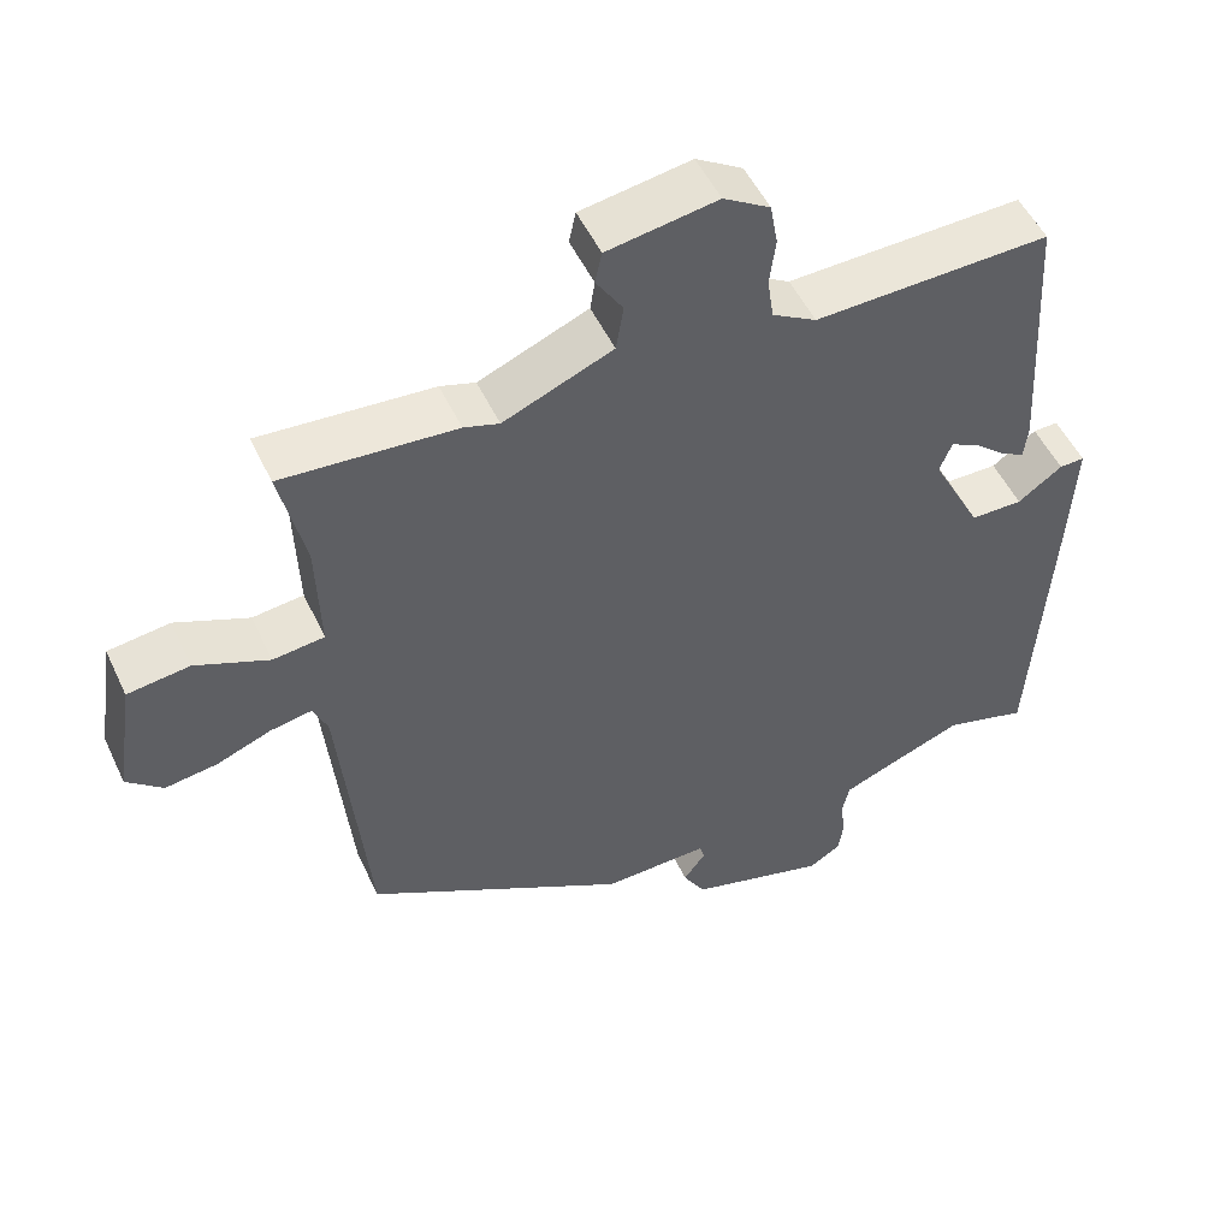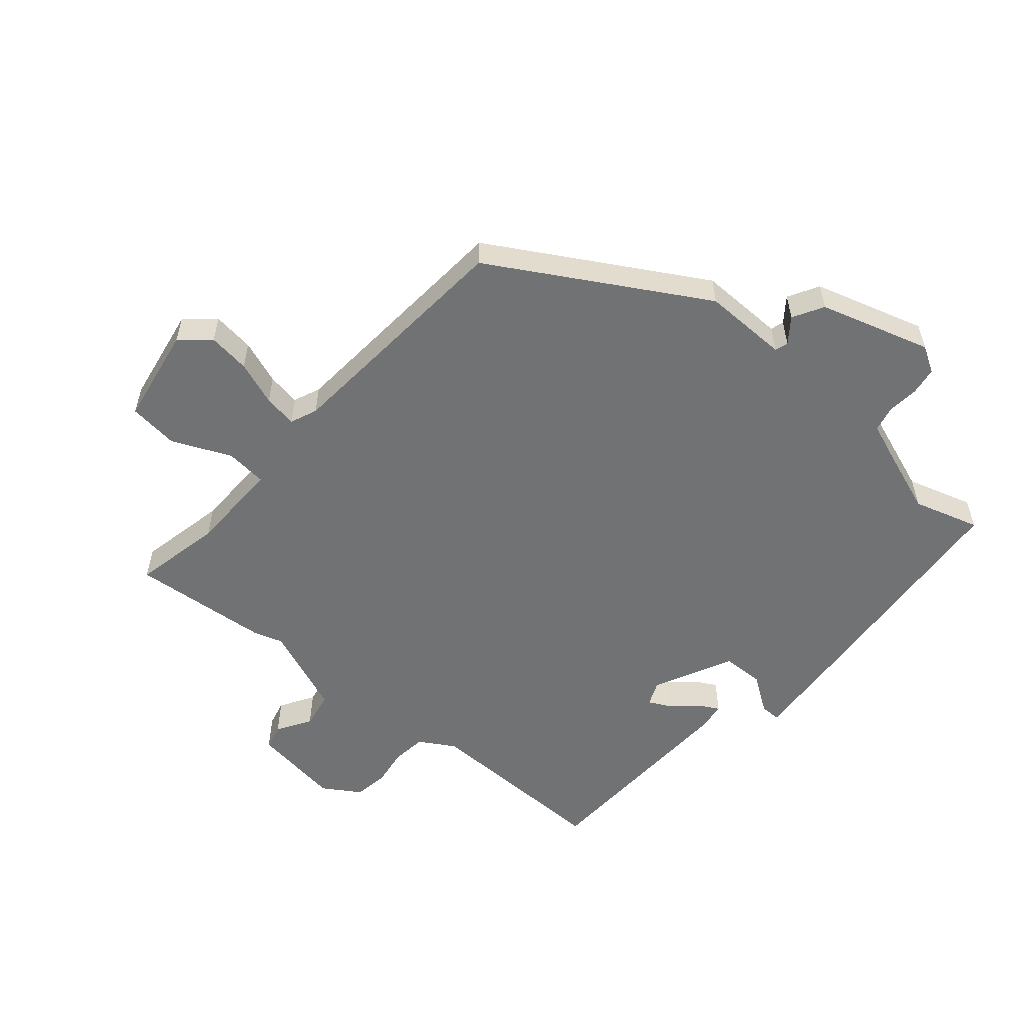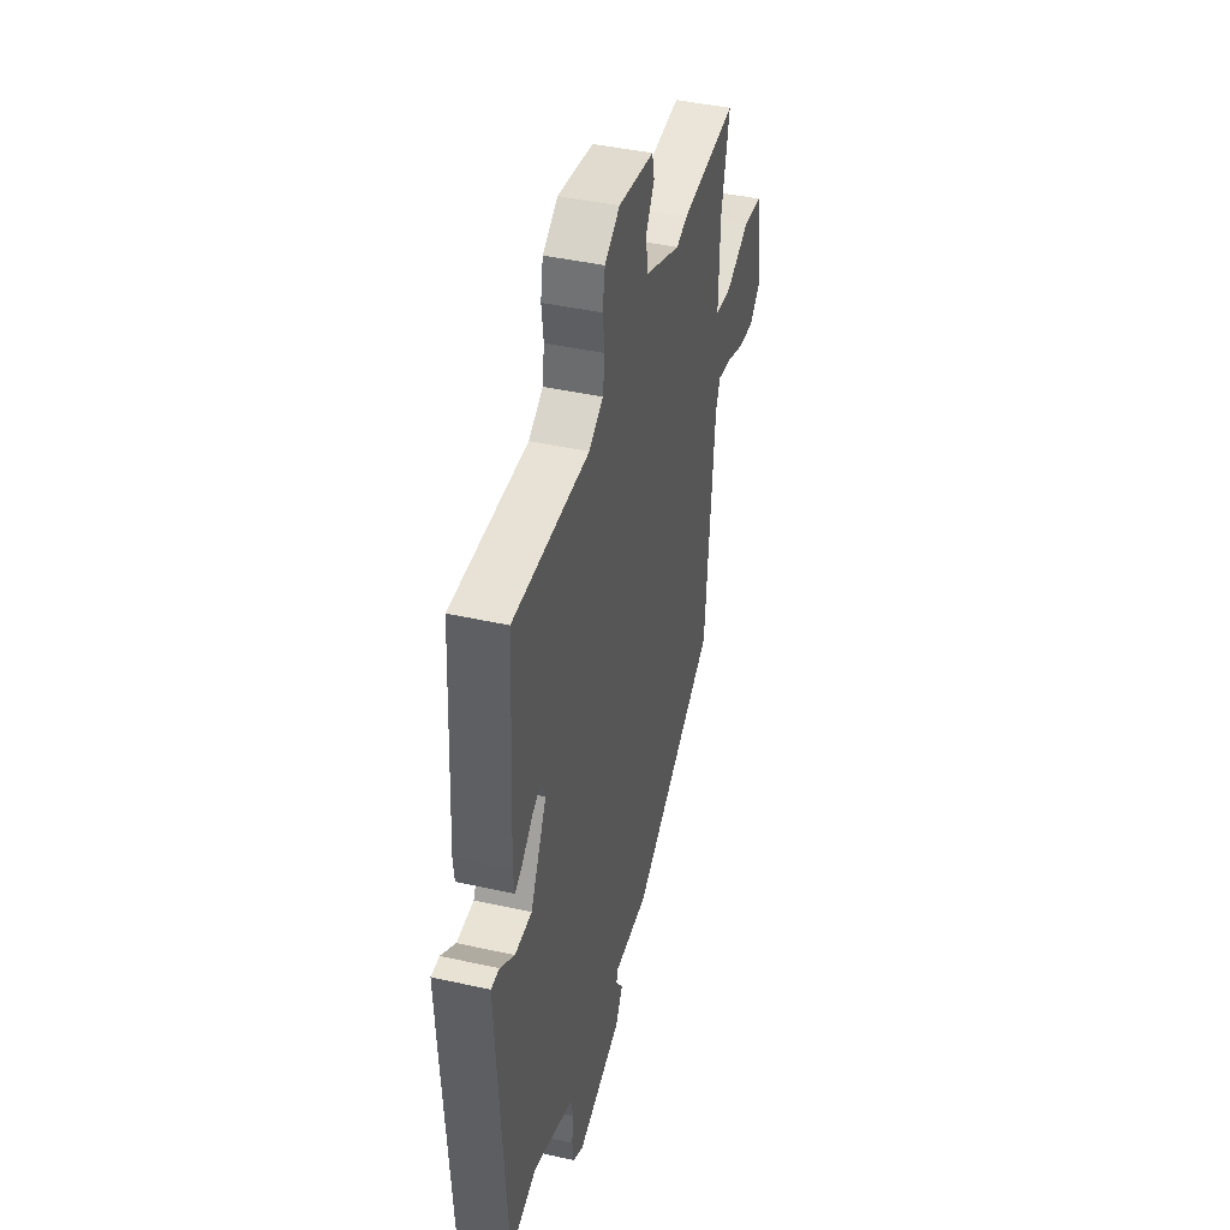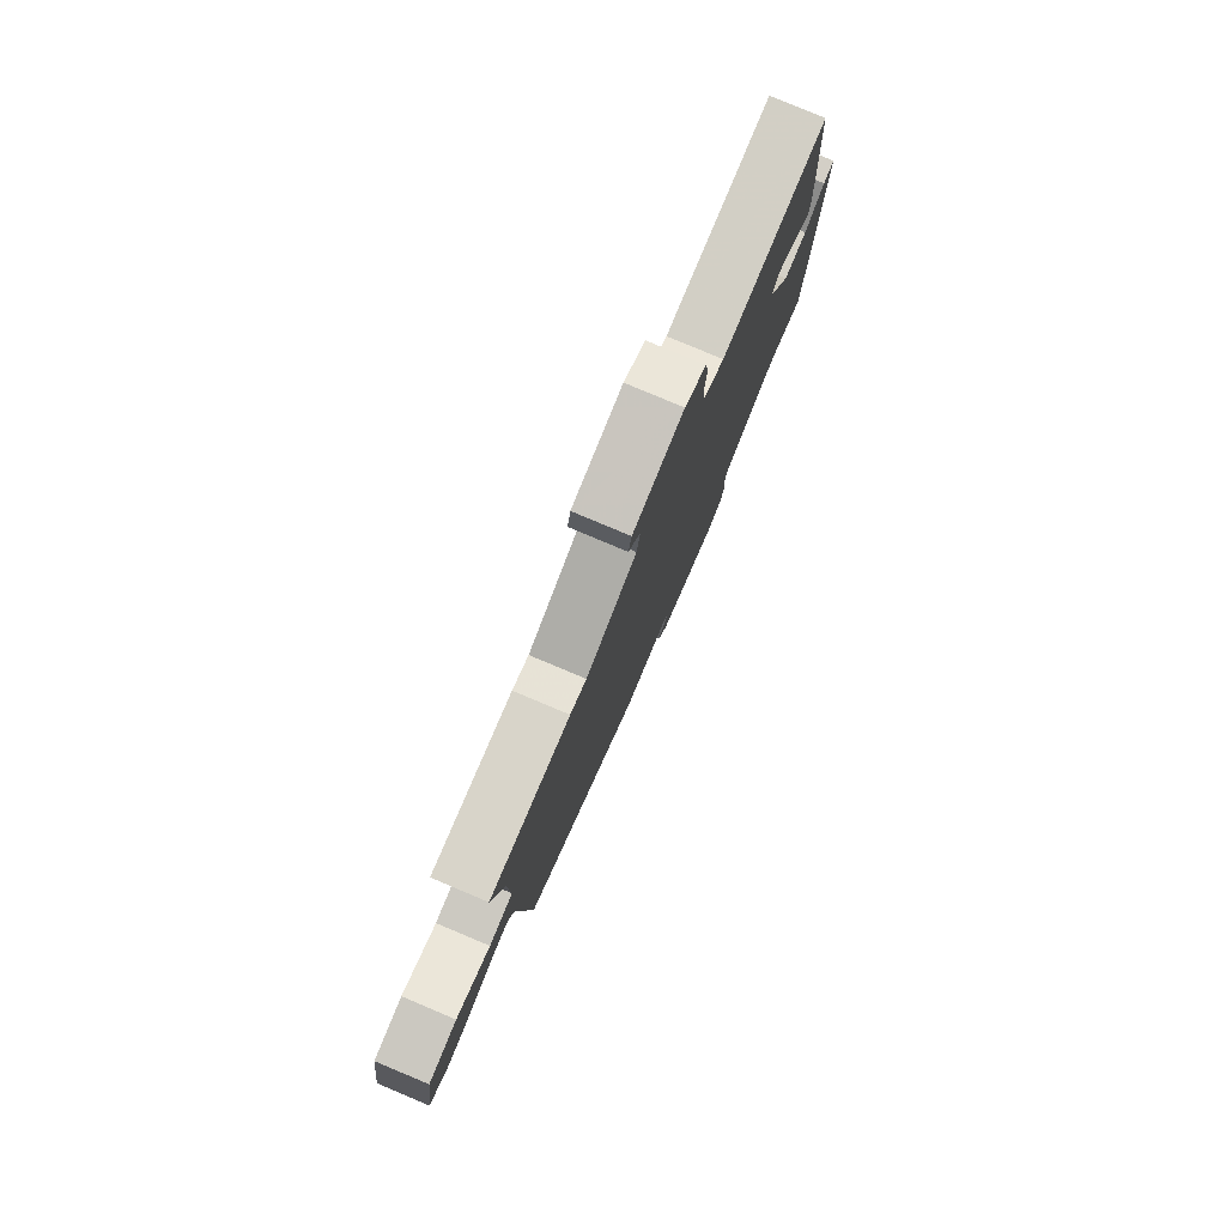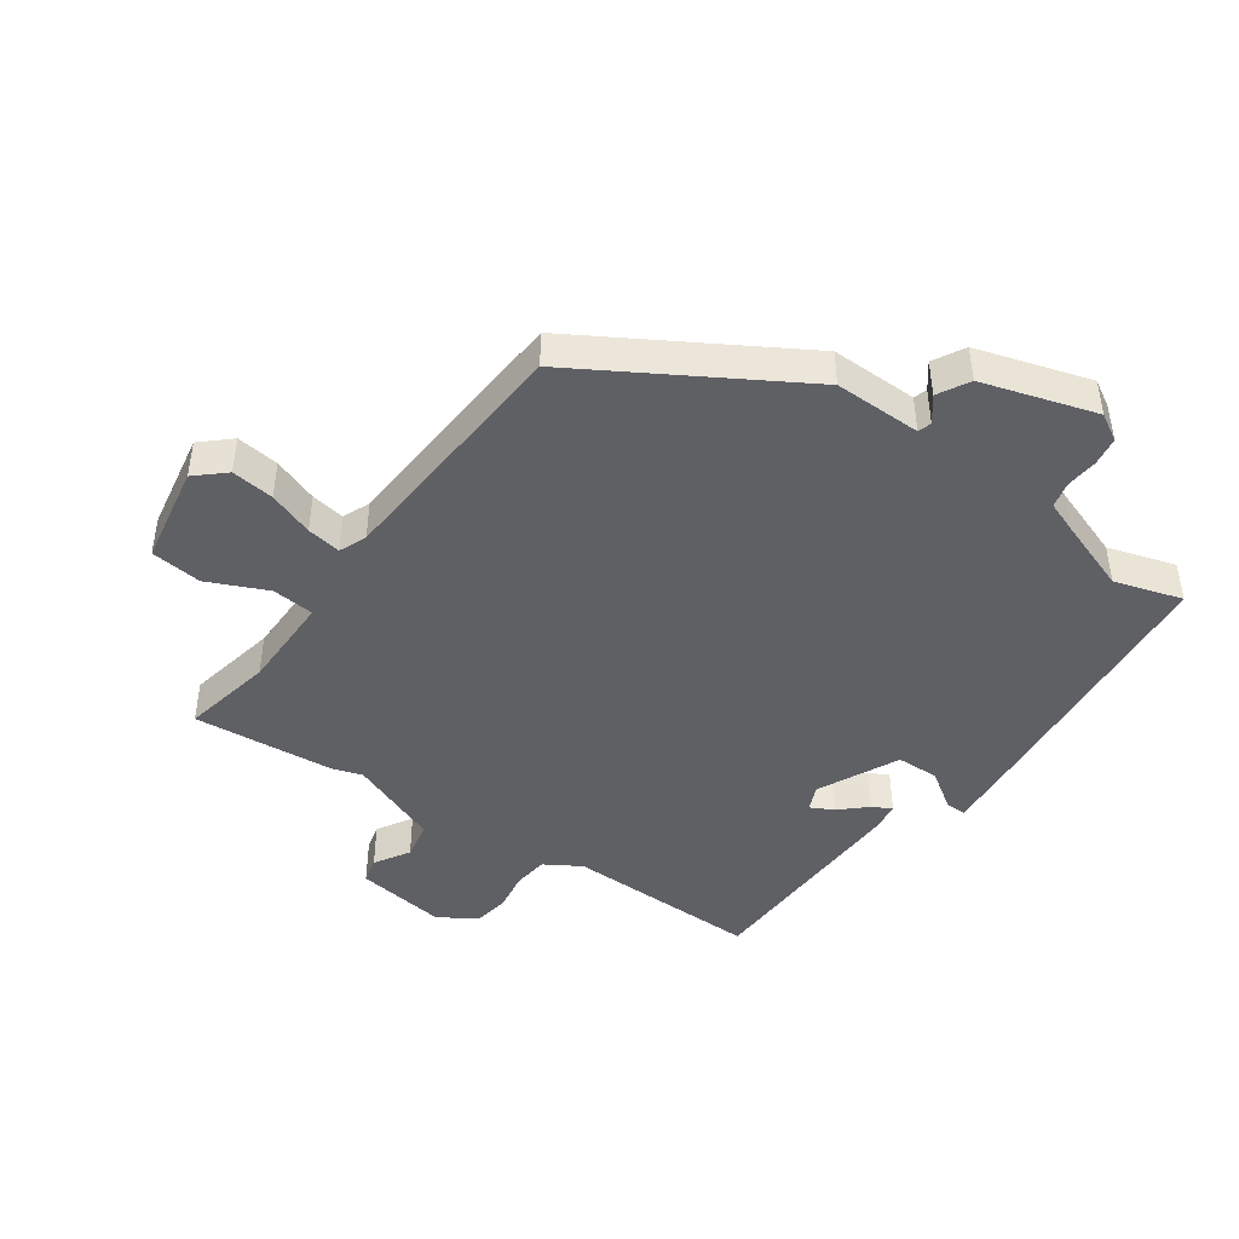
<metadata>
{"format":"obj","ext":"obj","renderer":"f3d","projection":"perspective","resolution":1024,"background":"white","views":[{"elev":51.1,"azim":155.4,"up":"+Z"},{"elev":-55.4,"azim":140.7,"up":"+Y"},{"elev":42.3,"azim":-75.0,"up":"+Z"},{"elev":79.6,"azim":112.8,"up":"+Z"},{"elev":-44.9,"azim":146.4,"up":"+Y"}]}
</metadata>
<code>
v 0.483 0.07 -0.356
v 0.14 0.07 -0.546
v 0.002 0.07 -0.541
v -0.005 0.07 -0.562
v 0.024 0.07 -0.602
v -0.005 0.07 -0.651
v -0.186 0.07 -0.701
v -0.228 0.07 -0.675
v -0.234 0.07 -0.63
v -0.228 0.07 -0.58
v -0.237 0.07 -0.538
v -0.286 0.07 -0.518
v -0.402 0.07 -0.473
v -0.51 0.07 -0.503
v -0.537 0.07 -0.091
v -0.544 0.07 0.035
v -0.511 0.07 0.034
v -0.453 0.07 -0.008
v -0.385 0.07 -0.008
v -0.32 0.07 0.118
v -0.336 0.07 0.158
v -0.373 0.07 0.14
v -0.415 0.07 0.104
v -0.446 0.07 0.088
v -0.451 0.07 0.133
v -0.431 0.07 0.482
v -0.123 0.07 0.471
v -0.065 0.07 0.504
v -0.057 0.07 0.559
v -0.065 0.07 0.62
v -0.055 0.07 0.676
v 0.006 0.07 0.713
v 0.15 0.07 0.689
v 0.159 0.07 0.648
v 0.124 0.07 0.594
v 0.134 0.07 0.534
v 0.277 0.07 0.474
v 0.323 0.07 0.488
v 0.549 0.07 0.503
v 0.516 0.07 0.36
v 0.511 0.07 0.209
v 0.578 0.07 0.201
v 0.674 0.07 0.241
v 0.755 0.07 0.23
v 0.779 0.07 0.072
v 0.732 0.07 0.032
v 0.664 0.07 0.042
v 0.593 0.07 0.07
v 0.539 0.07 0.08
v 0.52 0.07 0.037
v 0.483 0 -0.356
v 0.14 0 -0.546
v 0.002 0 -0.541
v -0.005 0 -0.562
v 0.024 0 -0.602
v -0.005 0 -0.651
v -0.186 0 -0.701
v -0.228 0 -0.675
v -0.234 0 -0.63
v -0.228 0 -0.58
v -0.237 0 -0.538
v -0.286 0 -0.518
v -0.402 0 -0.473
v -0.51 0 -0.503
v -0.537 0 -0.091
v -0.544 0 0.035
v -0.511 0 0.034
v -0.453 0 -0.008
v -0.385 0 -0.008
v -0.32 0 0.118
v -0.336 0 0.158
v -0.373 0 0.14
v -0.415 0 0.104
v -0.446 0 0.088
v -0.451 0 0.133
v -0.431 0 0.482
v -0.123 0 0.471
v -0.065 0 0.504
v -0.057 0 0.559
v -0.065 0 0.62
v -0.055 0 0.676
v 0.006 0 0.713
v 0.15 0 0.689
v 0.159 0 0.648
v 0.124 0 0.594
v 0.134 0 0.534
v 0.277 0 0.474
v 0.323 0 0.488
v 0.549 0 0.503
v 0.516 0 0.36
v 0.511 0 0.209
v 0.578 0 0.201
v 0.674 0 0.241
v 0.755 0 0.23
v 0.779 0 0.072
v 0.732 0 0.032
v 0.664 0 0.042
v 0.593 0 0.07
v 0.539 0 0.08
v 0.52 0 0.037
f 45 46 47 48
f 45 48 49
f 42 43 44 45
f 41 42 45 49
f 37 38 39 40
f 36 37 40 41
f 32 33 34 35
f 32 35 36
f 29 30 31 32
f 28 29 32 36
f 27 28 36 41
f 22 23 24 25
f 21 22 25 26
f 20 21 26 27
f 15 16 17 18
f 13 14 15 18
f 12 13 18 19
f 11 12 19 20
f 7 8 9 10
f 4 5 6 7
f 3 4 7 10
f 50 1 2 3
f 27 41 49 50
f 11 20 27 50
f 3 10 11 50
f 98 97 96 95
f 99 98 95
f 95 94 93 92
f 99 95 92 91
f 90 89 88 87
f 91 90 87 86
f 85 84 83 82
f 86 85 82
f 82 81 80 79
f 86 82 79 78
f 91 86 78 77
f 75 74 73 72
f 76 75 72 71
f 77 76 71 70
f 68 67 66 65
f 68 65 64 63
f 69 68 63 62
f 70 69 62 61
f 60 59 58 57
f 57 56 55 54
f 60 57 54 53
f 53 52 51 100
f 100 99 91 77
f 100 77 70 61
f 100 61 60 53
f 1 51 52 2
f 2 52 53 3
f 3 53 54 4
f 4 54 55 5
f 5 55 56 6
f 6 56 57 7
f 7 57 58 8
f 8 58 59 9
f 9 59 60 10
f 10 60 61 11
f 11 61 62 12
f 12 62 63 13
f 13 63 64 14
f 14 64 65 15
f 15 65 66 16
f 16 66 67 17
f 17 67 68 18
f 18 68 69 19
f 19 69 70 20
f 20 70 71 21
f 21 71 72 22
f 22 72 73 23
f 23 73 74 24
f 24 74 75 25
f 25 75 76 26
f 26 76 77 27
f 27 77 78 28
f 28 78 79 29
f 29 79 80 30
f 30 80 81 31
f 31 81 82 32
f 32 82 83 33
f 33 83 84 34
f 34 84 85 35
f 35 85 86 36
f 36 86 87 37
f 37 87 88 38
f 38 88 89 39
f 39 89 90 40
f 40 90 91 41
f 41 91 92 42
f 42 92 93 43
f 43 93 94 44
f 44 94 95 45
f 45 95 96 46
f 46 96 97 47
f 47 97 98 48
f 48 98 99 49
f 49 99 100 50
f 50 100 51 1

</code>
